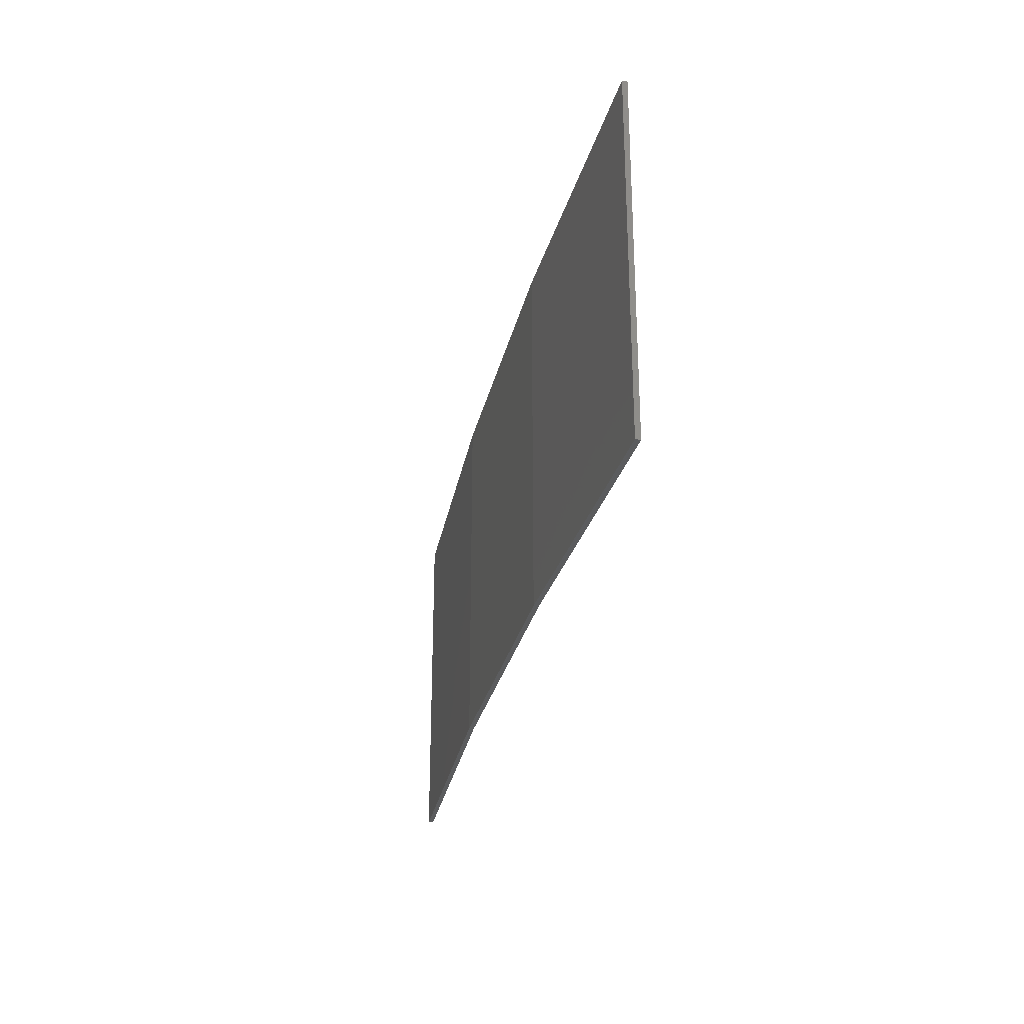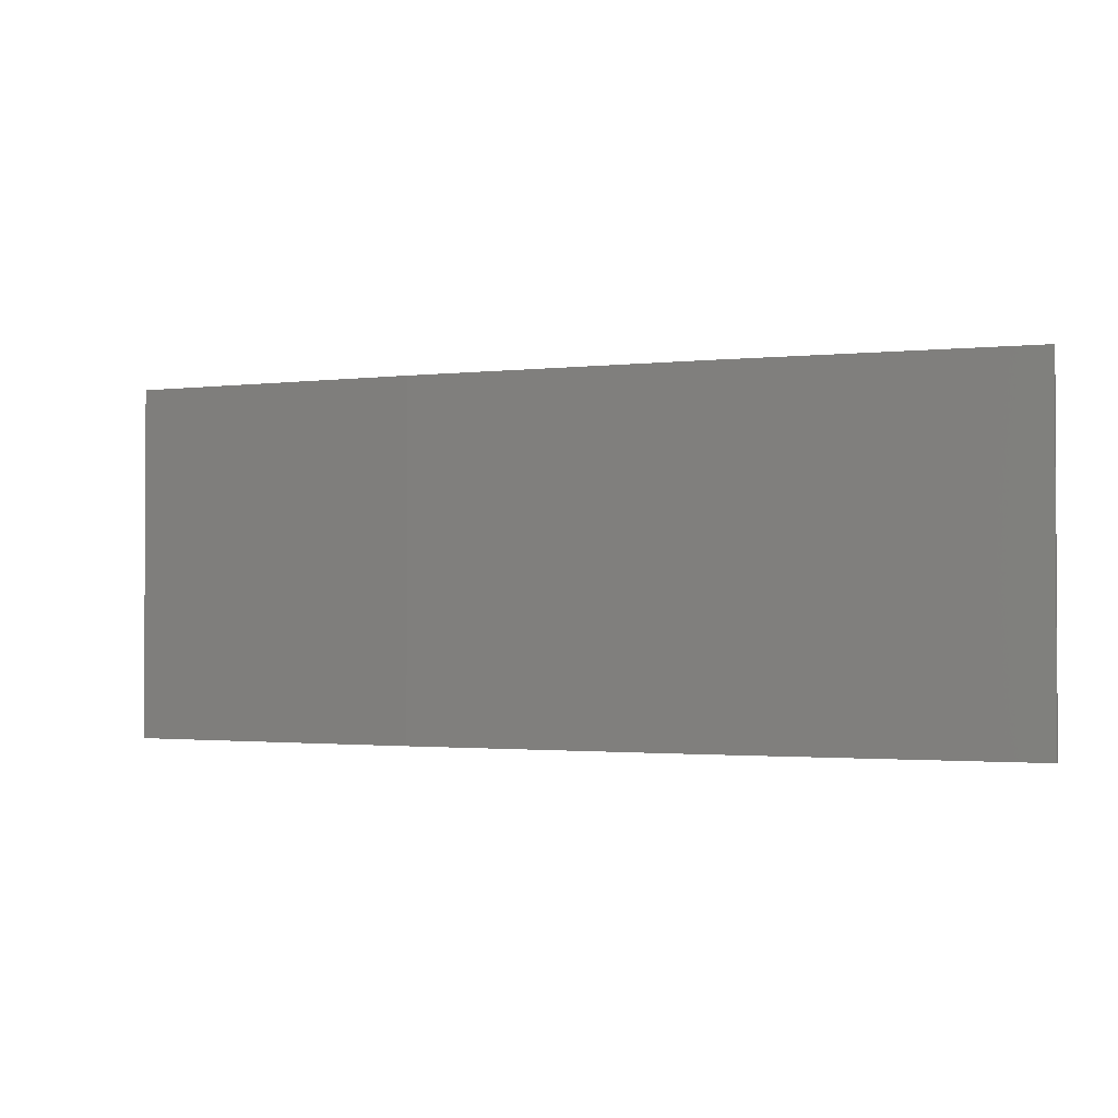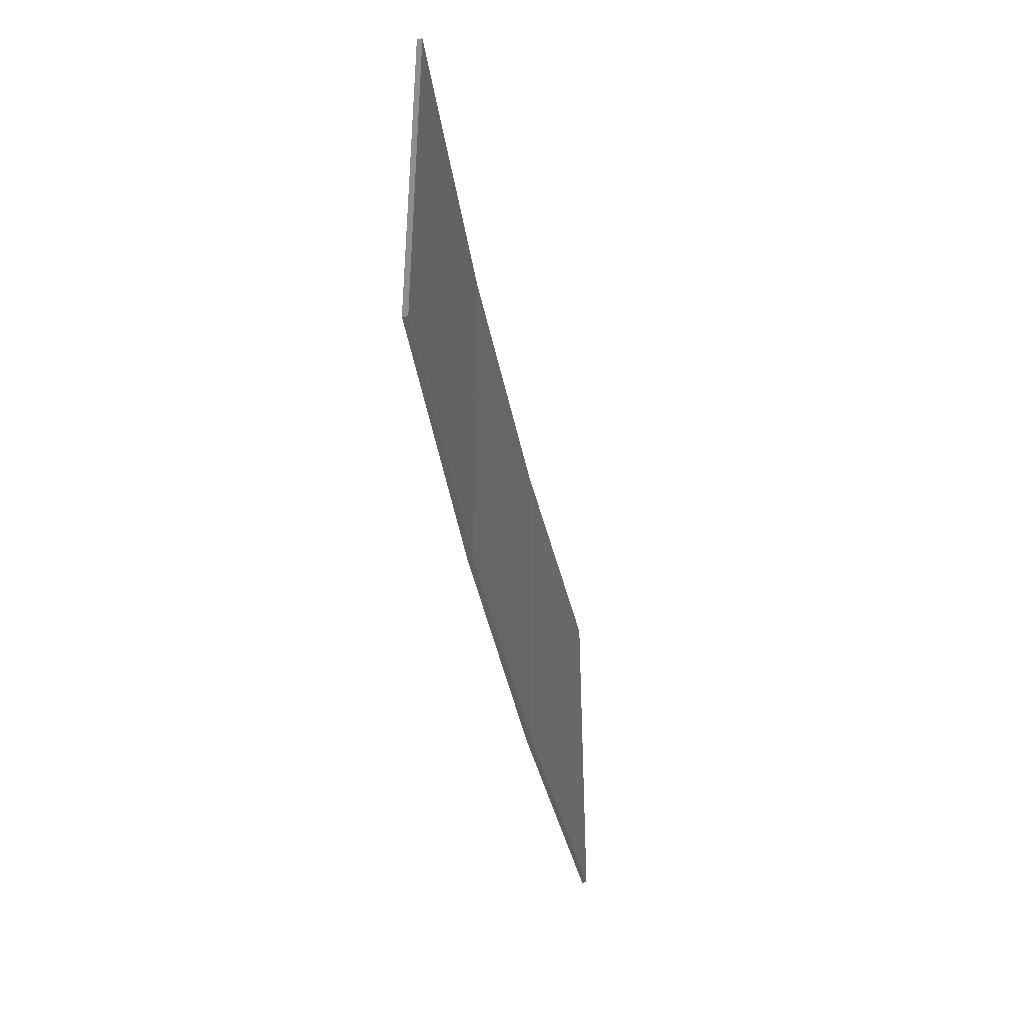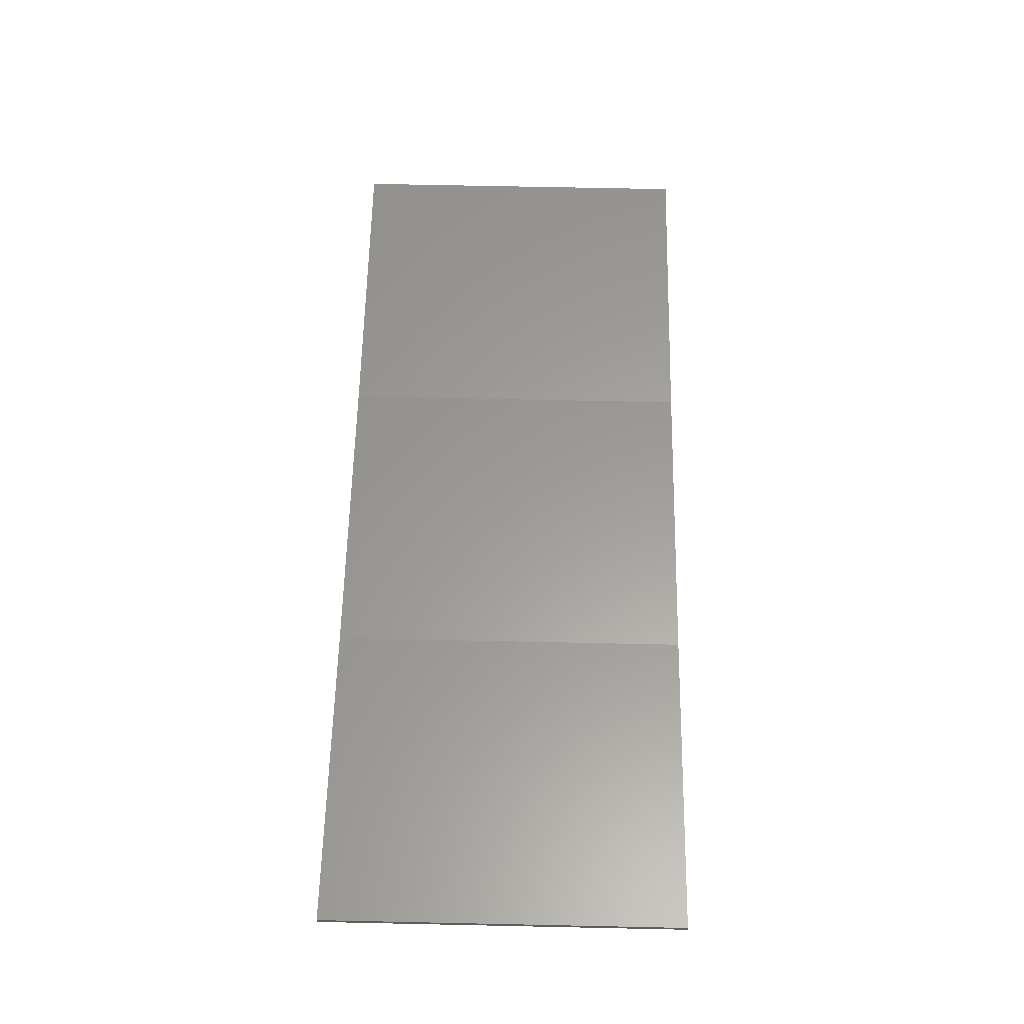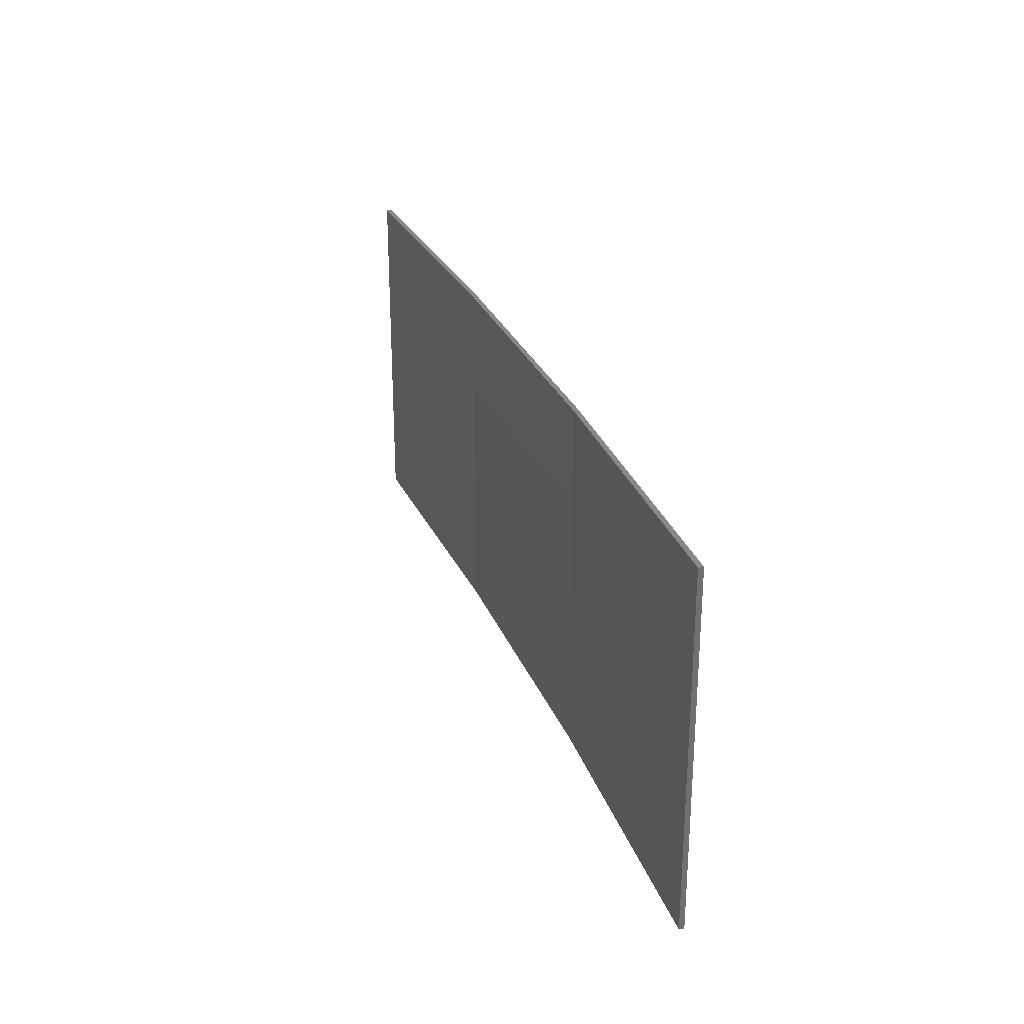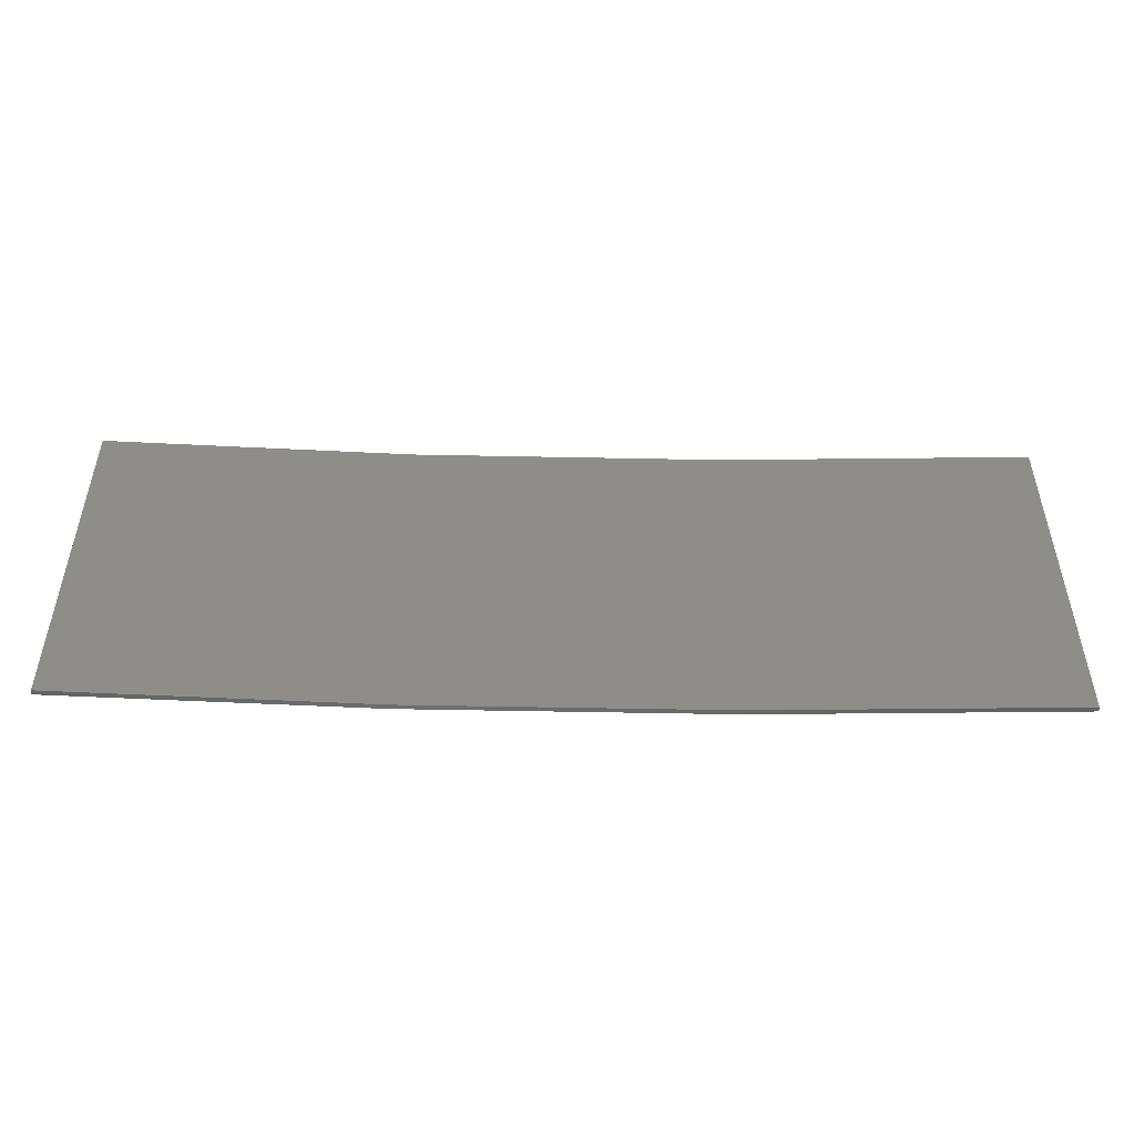
<metadata>
{"format":"stl","ext":"stl","renderer":"f3d","projection":"perspective","resolution":1024,"background":"white","views":[{"elev":-28.3,"azim":86.7,"up":"+Z"},{"elev":-1.6,"azim":31.6,"up":"+Z"},{"elev":-39.8,"azim":109.3,"up":"+Z"},{"elev":68.8,"azim":91.2,"up":"+Y"},{"elev":27.5,"azim":-99.7,"up":"+Z"},{"elev":-49.8,"azim":-172.4,"up":"+Z"}]}
</metadata>
<code>
# stl→obj: 16 verts, 28 faces
v 9.907 -3.818 -20.58
v 9.907 -3.818 -24.15
v 12.95 -3.449 -24.15
v 12.95 -3.449 -20.58
v 15.98 -2.977 -24.15
v 15.98 -2.977 -20.58
v 18.99 -2.402 -24.15
v 18.99 -2.402 -20.58
v 18.98 -2.353 -24.15
v 18.98 -2.353 -20.58
v 9.902 -3.768 -24.15
v 12.94 -3.399 -20.58
v 12.94 -3.399 -24.15
v 9.902 -3.768 -20.58
v 15.97 -2.927 -20.58
v 15.97 -2.927 -24.15
f 1 2 3
f 4 3 5
f 4 1 3
f 6 5 7
f 6 4 5
f 8 6 7
f 8 7 9
f 10 8 9
f 11 12 13
f 14 12 11
f 13 15 16
f 12 15 13
f 16 10 9
f 15 10 16
f 14 11 2
f 1 14 2
f 15 6 10
f 10 6 8
f 12 4 15
f 15 4 6
f 14 1 12
f 12 1 4
f 16 9 7
f 5 16 7
f 13 16 5
f 3 13 5
f 11 13 3
f 2 11 3

</code>
